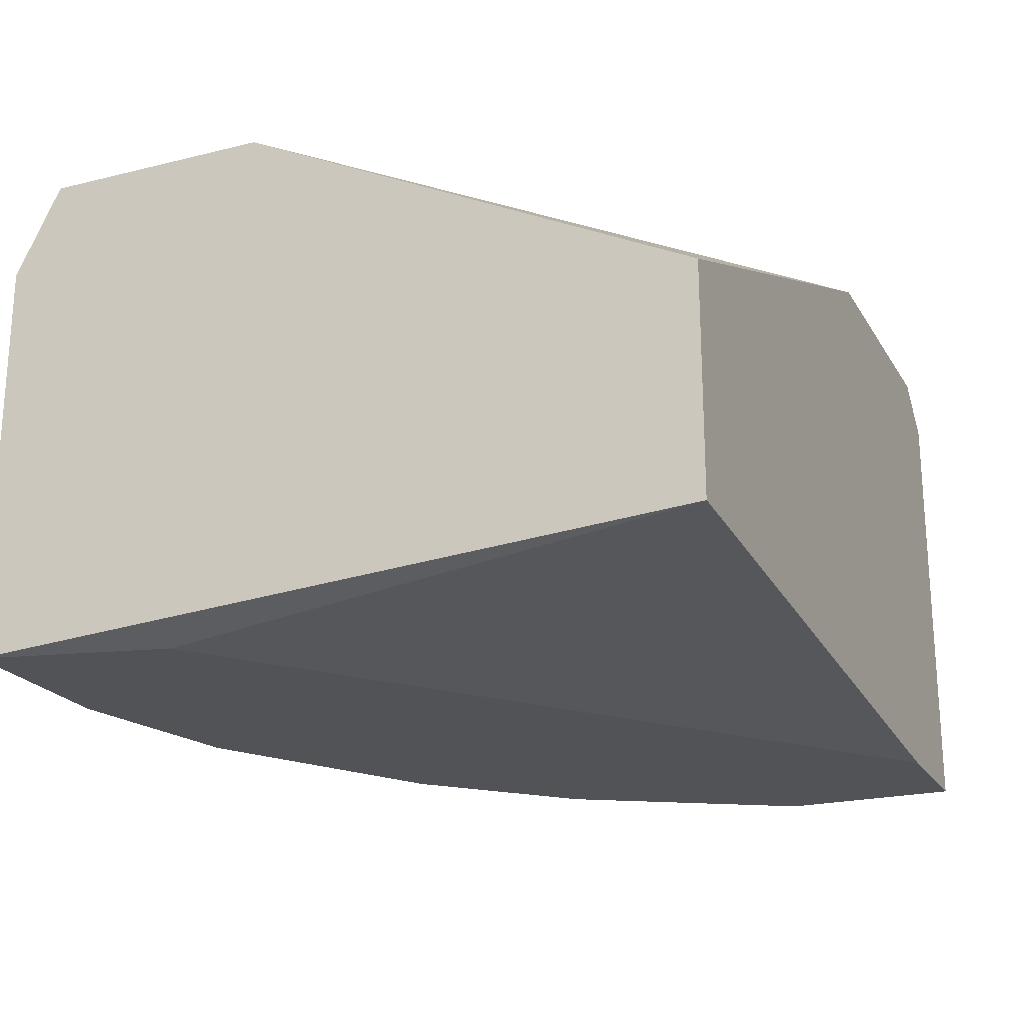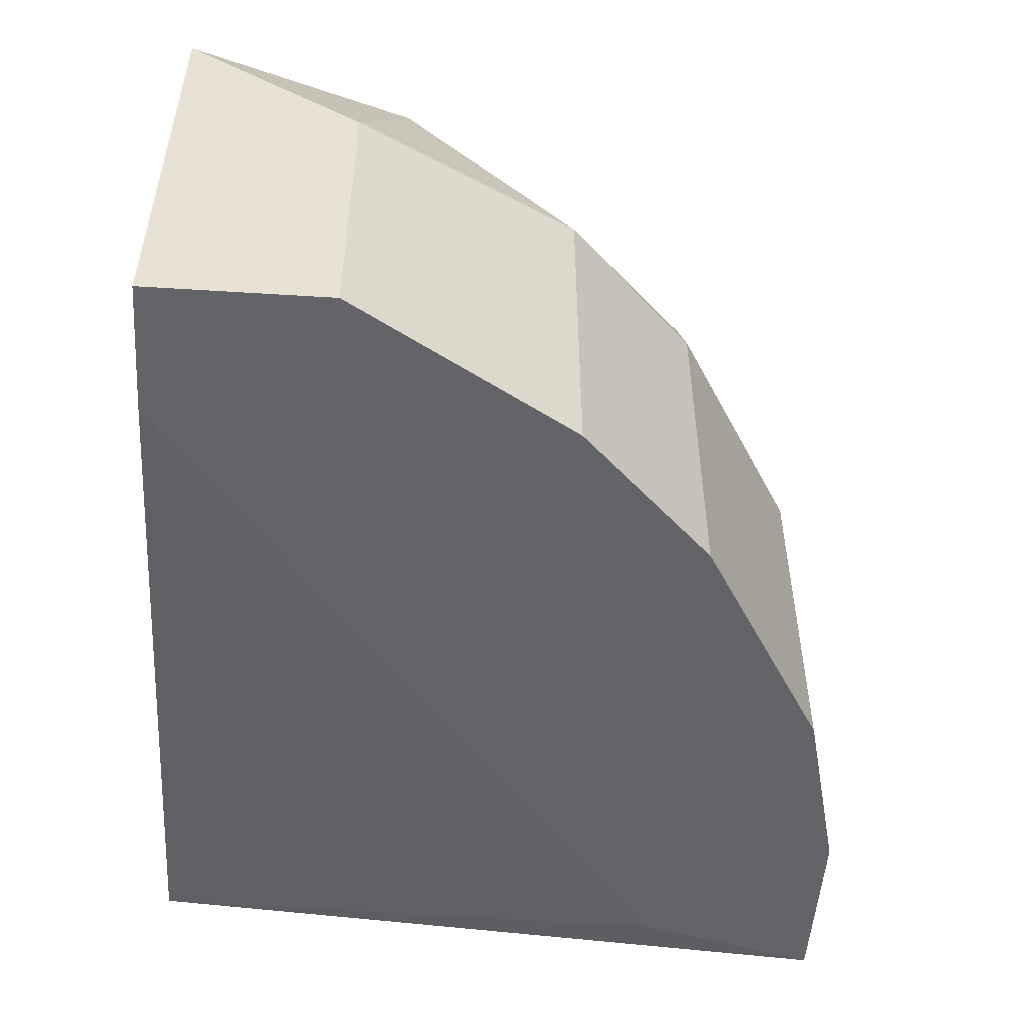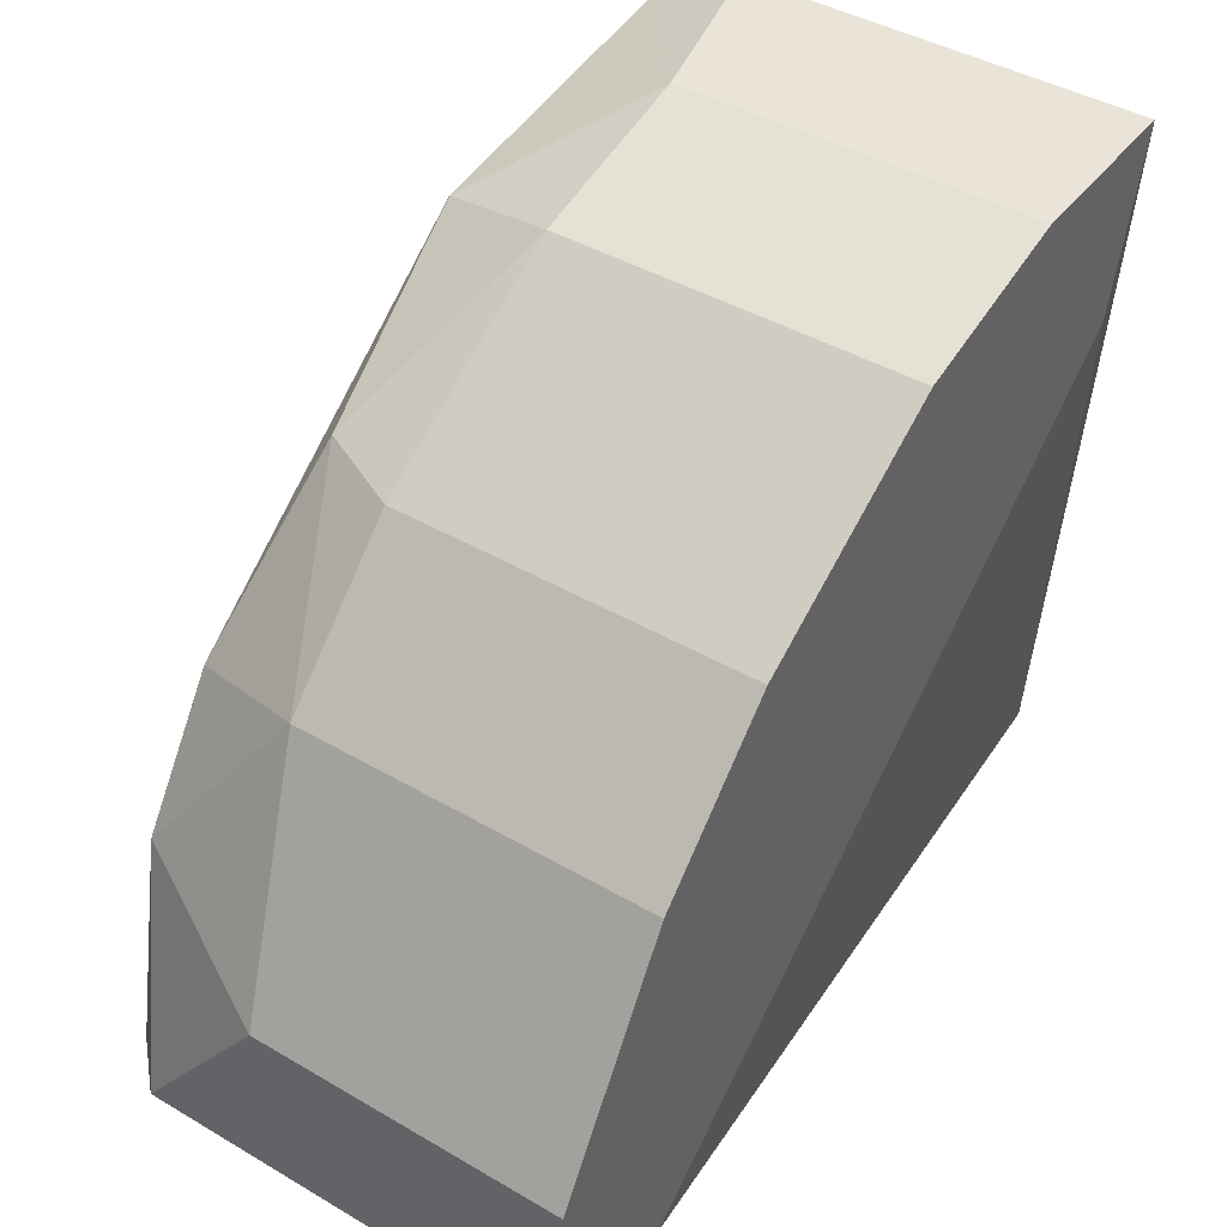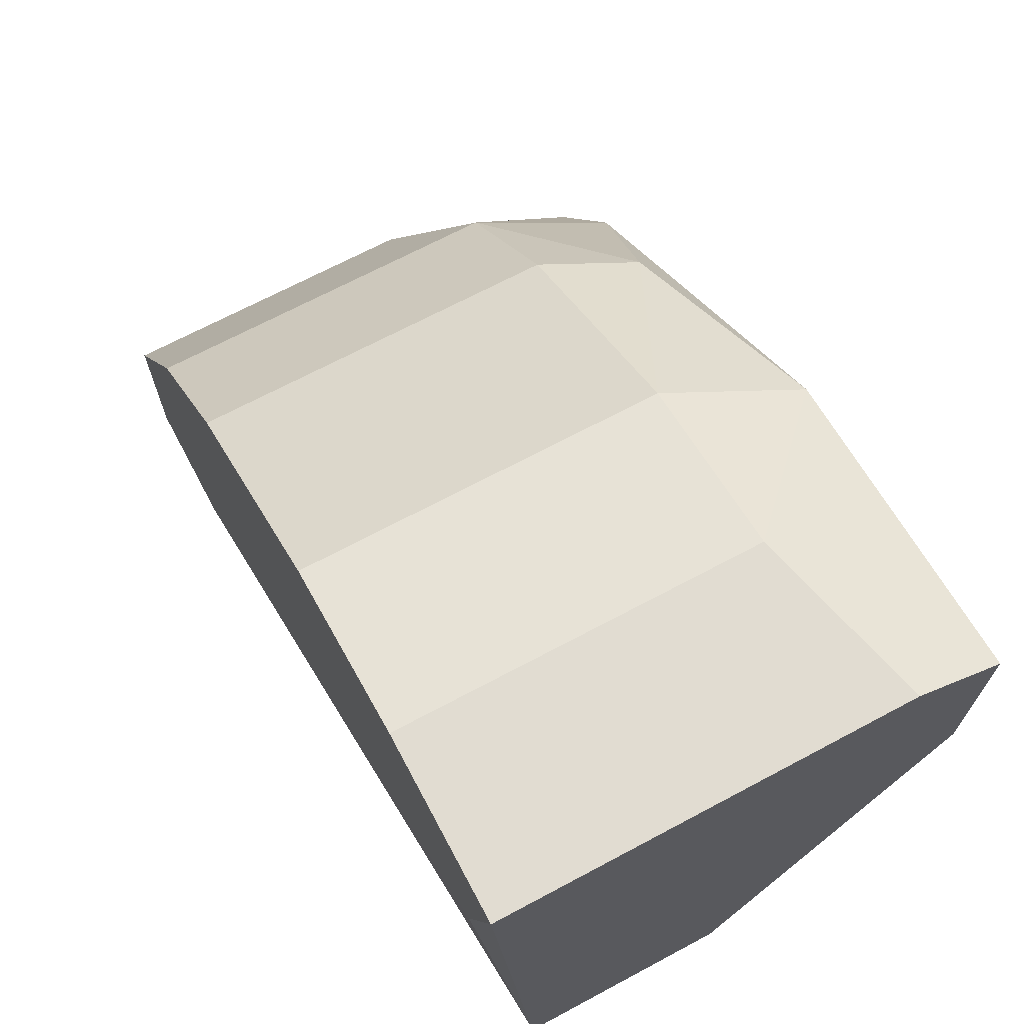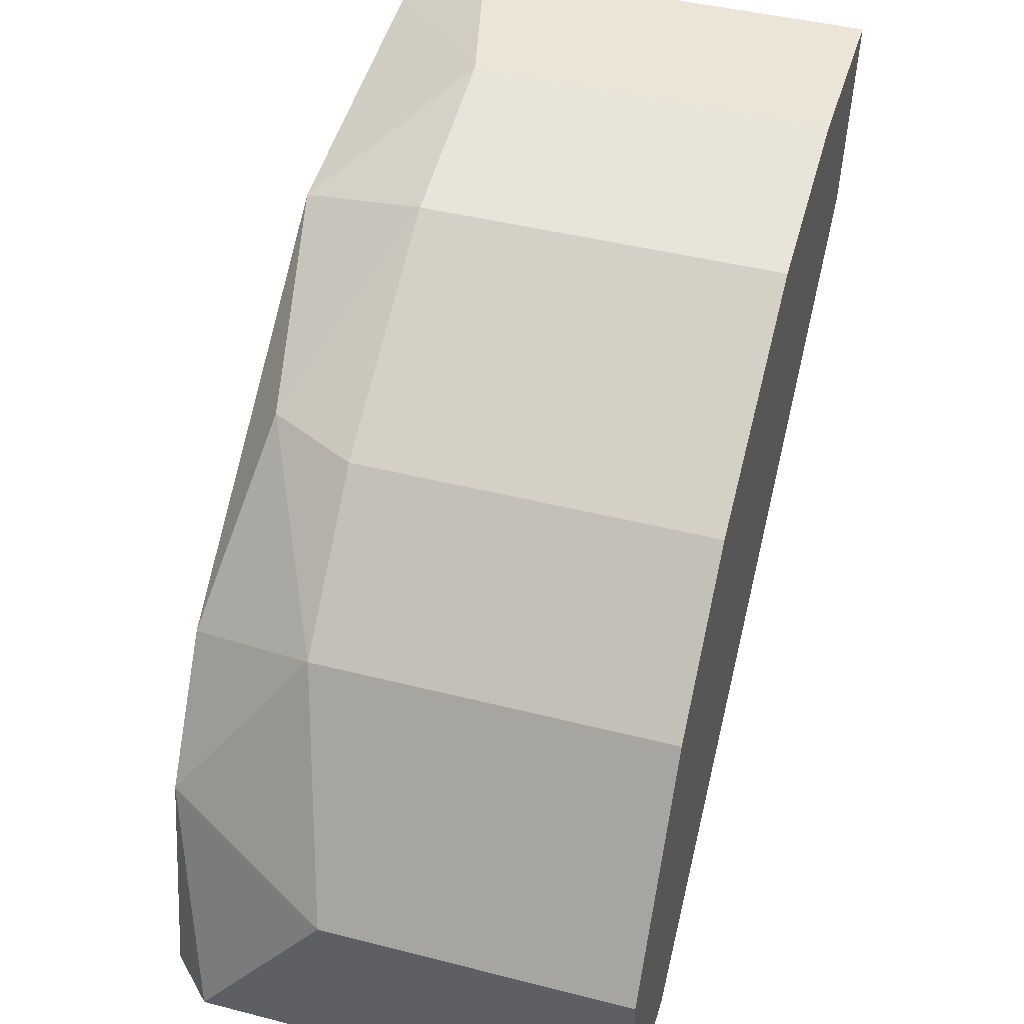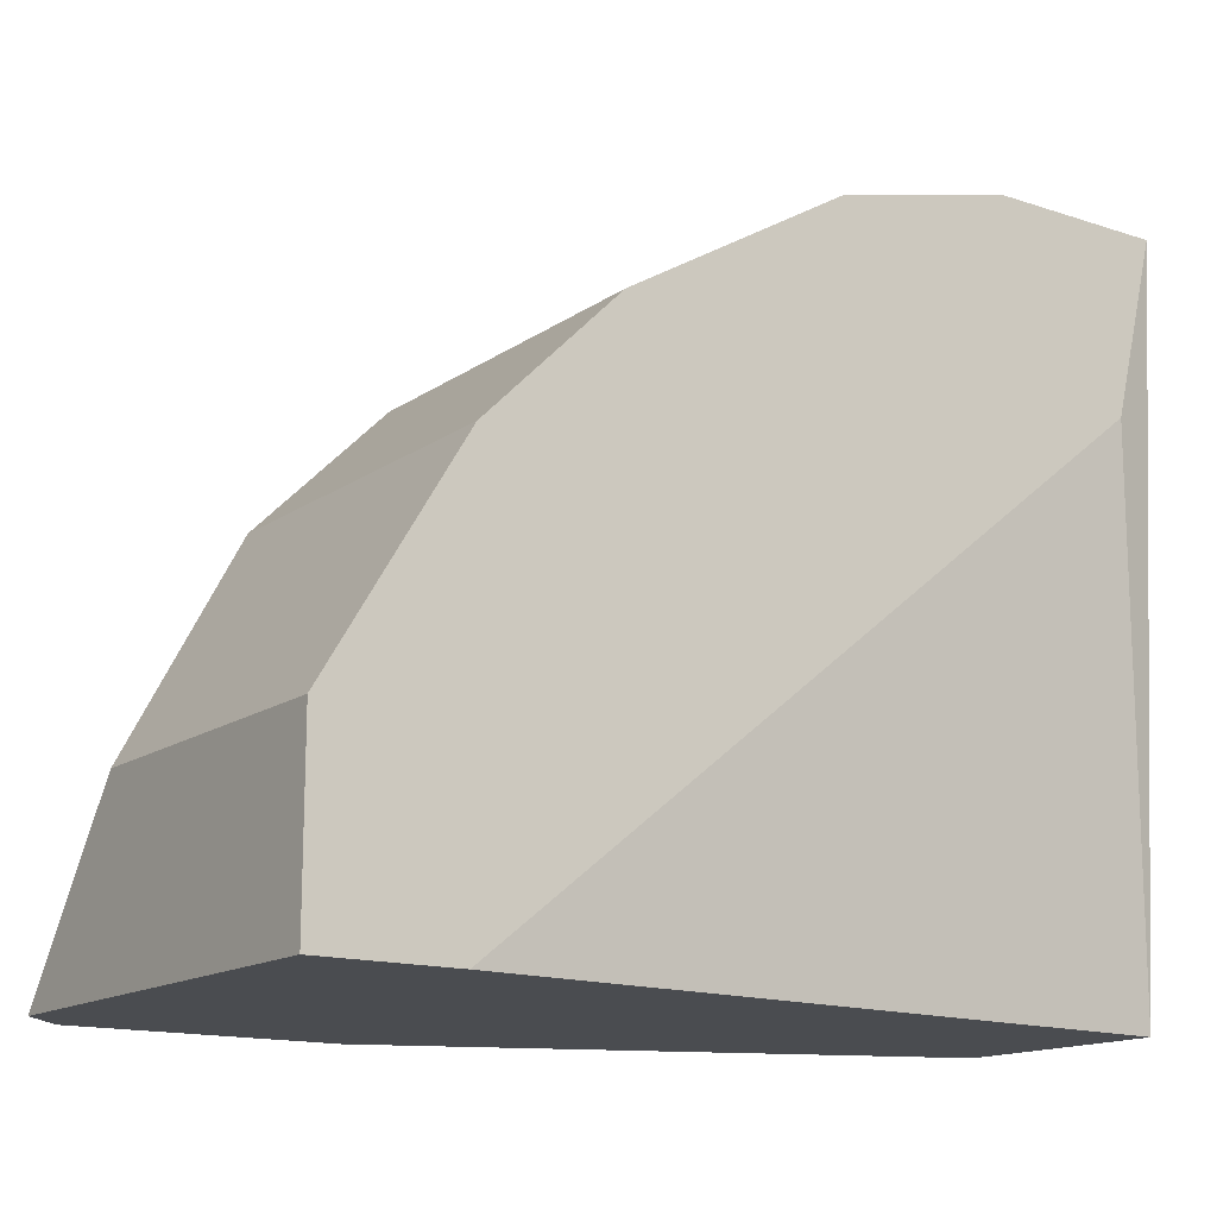
<metadata>
{"format":"obj","ext":"obj","renderer":"f3d","projection":"perspective","resolution":1024,"background":"white","views":[{"elev":-21.7,"azim":-66.6,"up":"+Z"},{"elev":-51.2,"azim":86.1,"up":"+Z"},{"elev":43.1,"azim":124.6,"up":"+Y"},{"elev":69.0,"azim":-118.1,"up":"+Y"},{"elev":44.2,"azim":106.6,"up":"+Y"},{"elev":-14.9,"azim":144.9,"up":"+Y"}]}
</metadata>
<code>
v 0.00512 0.02316 0.07948
v 0.00512 0.02316 0.08849
v 0.01977 0.01076 0.09188
v 0.00061 0.00512 0.08624
v 0.00061 0.00512 0.08061
v 0.00061 0.02203 0.09188
v 0.00061 0.01639 0.09188
v 0.00061 0.02316 0.08962
v 0.00061 0.02316 0.07948
v 0.02203 0.00512 0.07948
v 0.02203 0.00512 0.09075
v 0.02203 0.009629 0.07948
v 0.02203 0.009629 0.08737
v 0.01526 0.01865 0.07948
v 0.01526 0.01865 0.08849
v 0.01865 0.00512 0.07948
v 0.01865 0.01526 0.07948
v 0.01865 0.01526 0.08849
v 0.00963 0.02203 0.07948
v 0.00963 0.02203 0.08849
v 0.01752 0.01414 0.09188
v 0.0209 0.00512 0.09188
v 0.008504 0.0209 0.09188
v 0.01414 0.00512 0.09188
v 0.01414 0.01865 0.09075
v 0.001738 0.01865 0.07948
f 2 1 9
f 1 2 20
f 1 12 9
f 12 1 14
f 14 1 19
f 1 20 19
f 6 2 8
f 2 6 23
f 2 9 8
f 20 2 23
f 6 3 23
f 6 24 3
f 3 11 13
f 11 3 22
f 18 3 13
f 3 18 21
f 23 3 21
f 3 24 22
f 7 5 4
f 5 11 4
f 7 4 24
f 4 11 24
f 5 7 9
f 5 9 26
f 11 5 10
f 10 5 16
f 5 26 16
f 9 7 6
f 7 24 6
f 9 6 8
f 9 12 10
f 9 10 26
f 12 11 10
f 26 10 16
f 11 12 13
f 24 11 22
f 12 18 13
f 12 14 17
f 18 12 17
f 18 14 15
f 14 20 15
f 14 18 17
f 20 14 19
f 25 18 15
f 20 25 15
f 18 25 21
f 25 20 23
f 25 23 21

</code>
